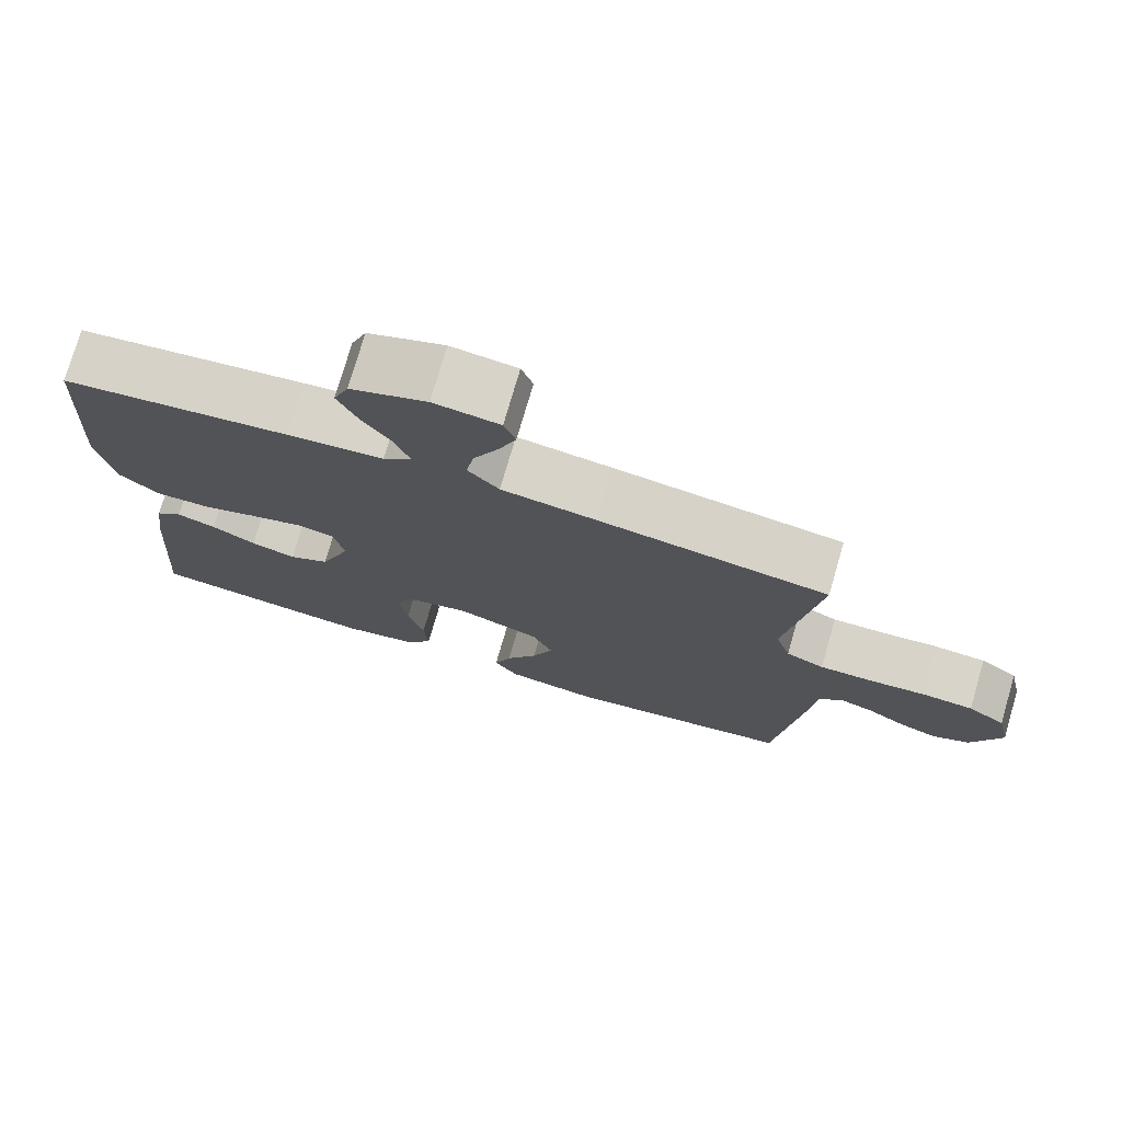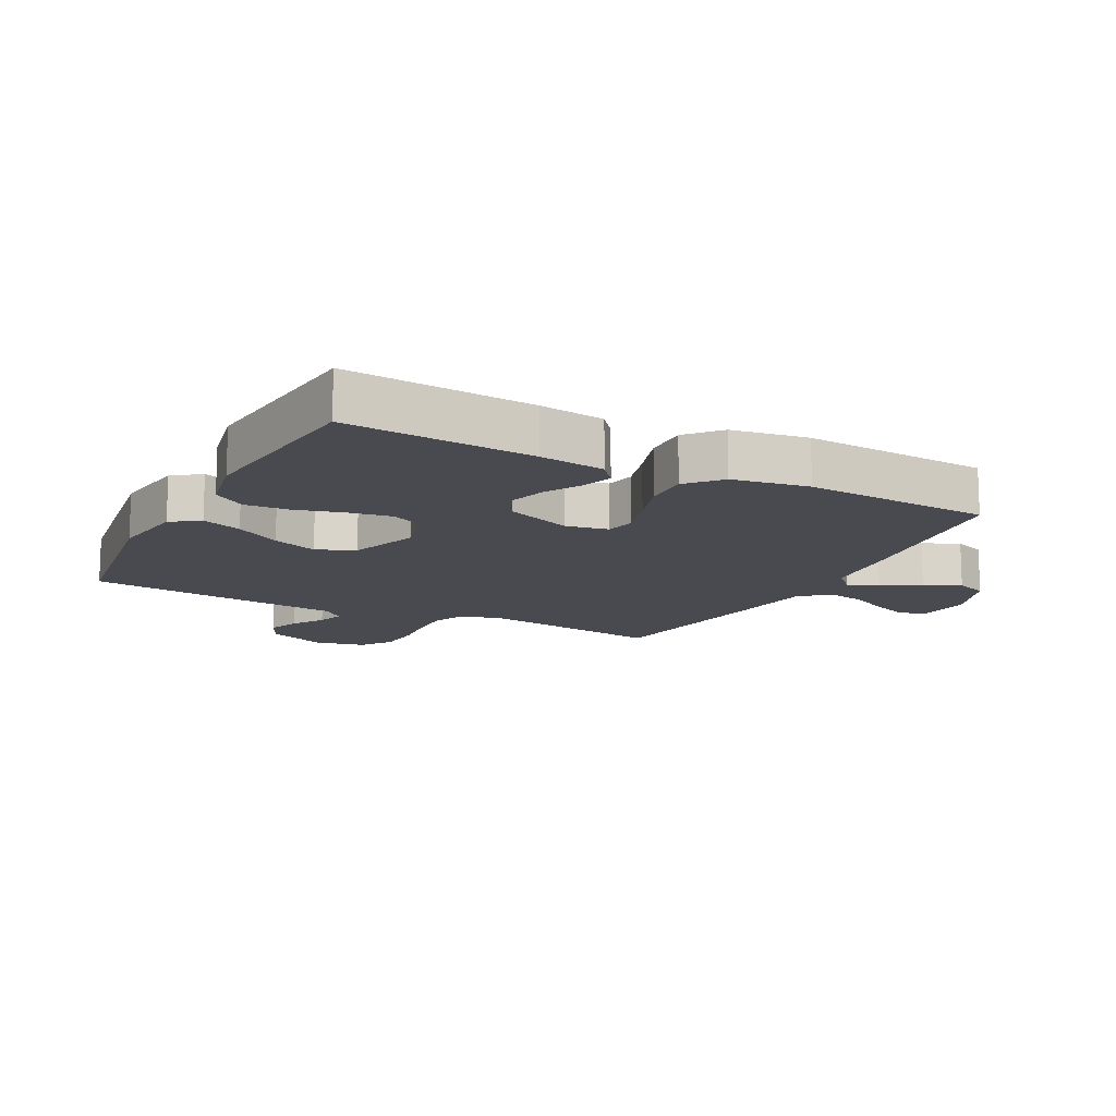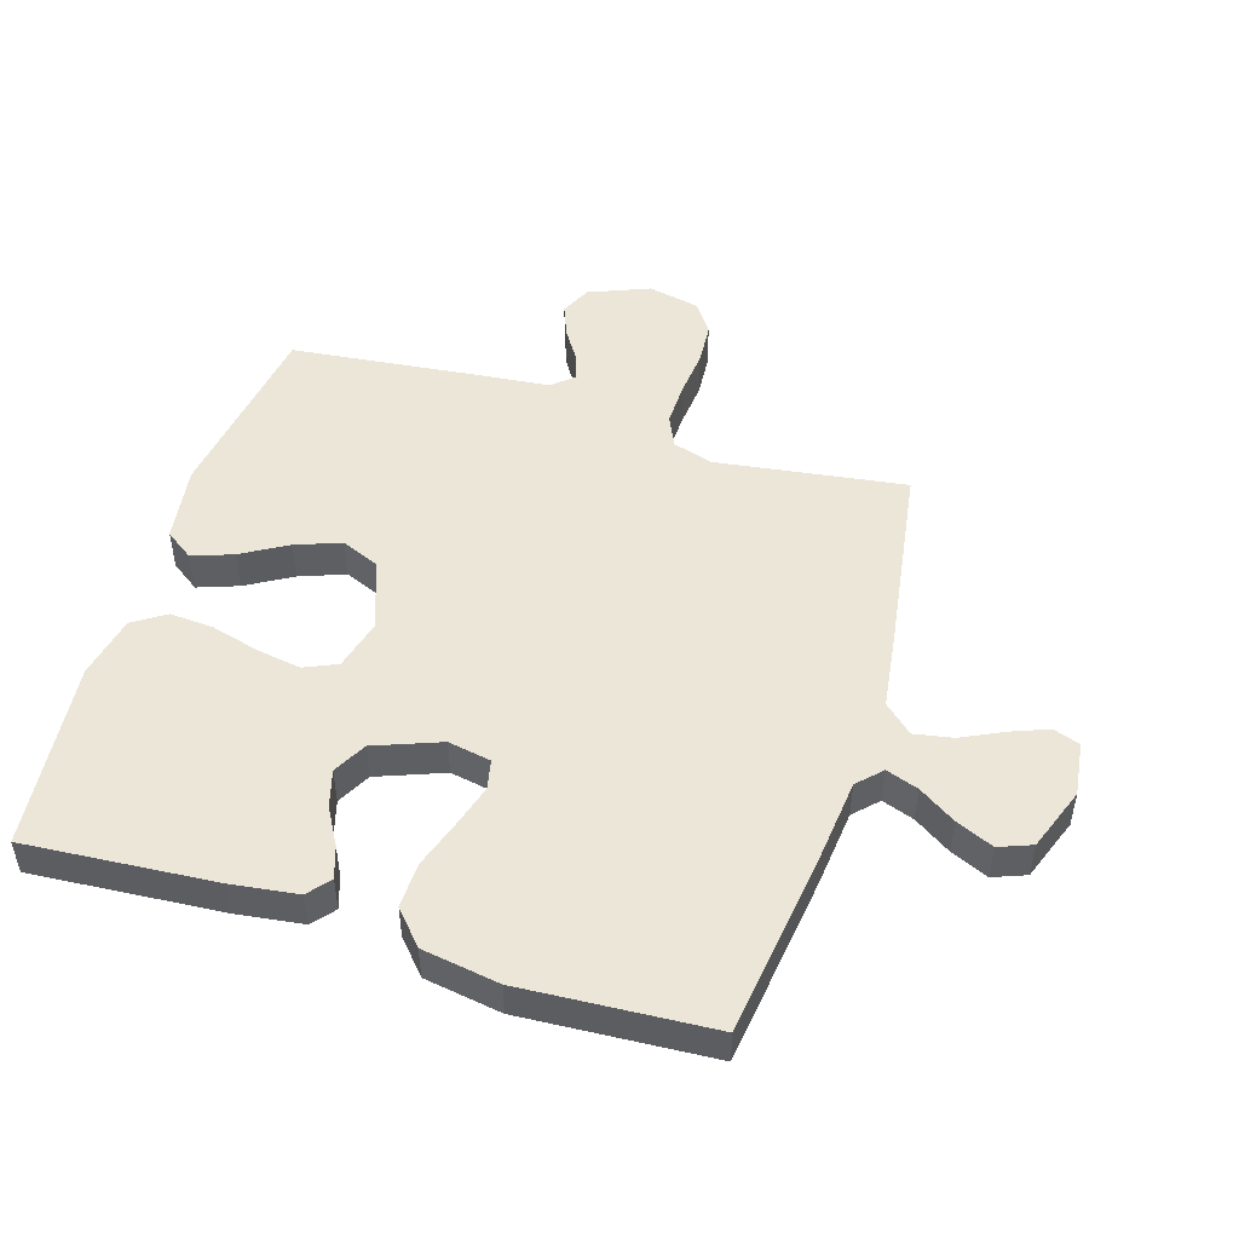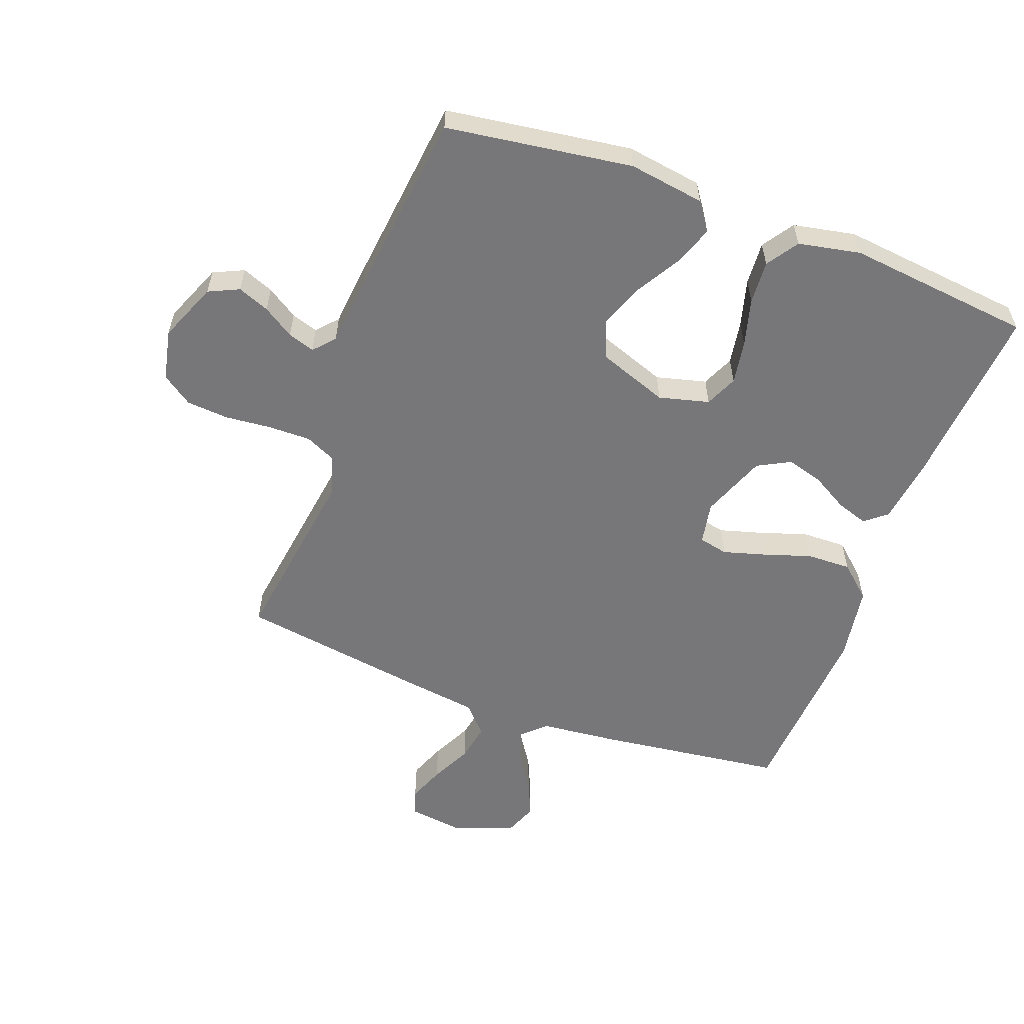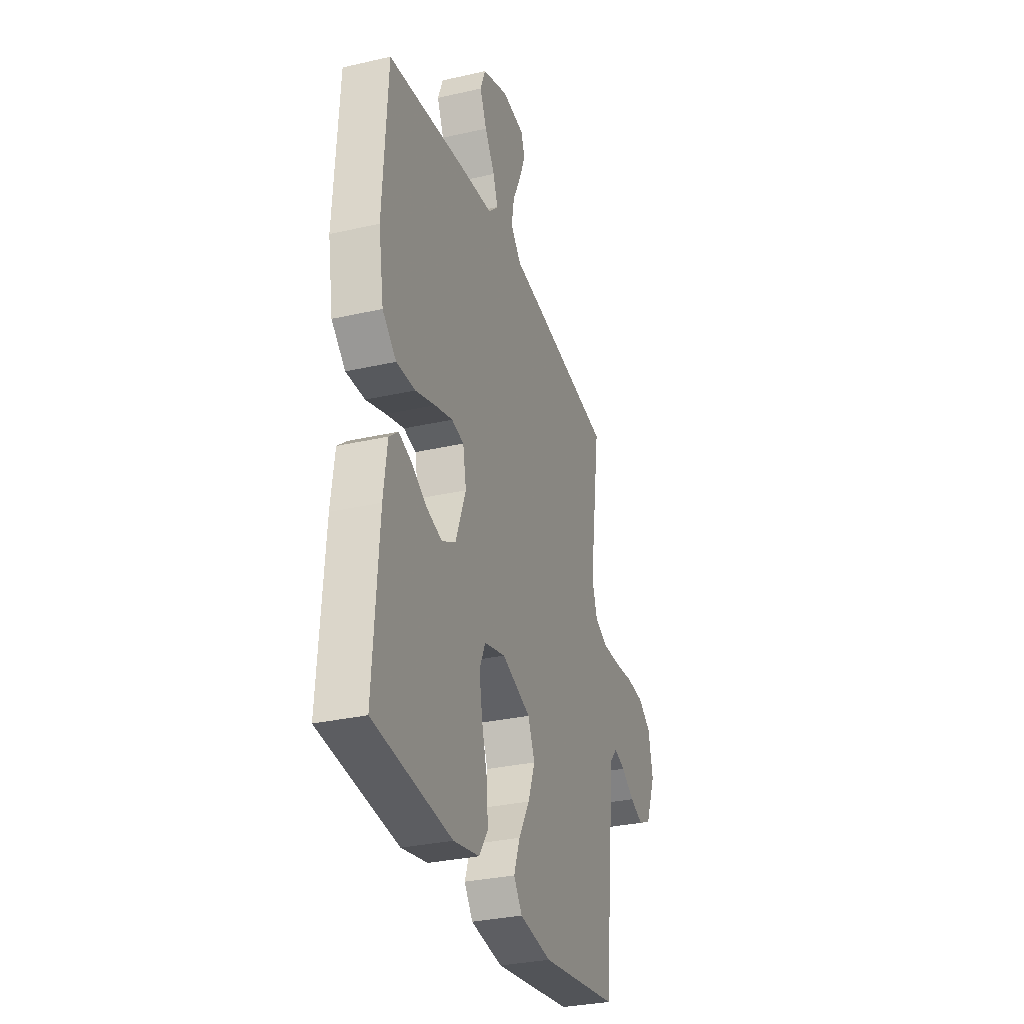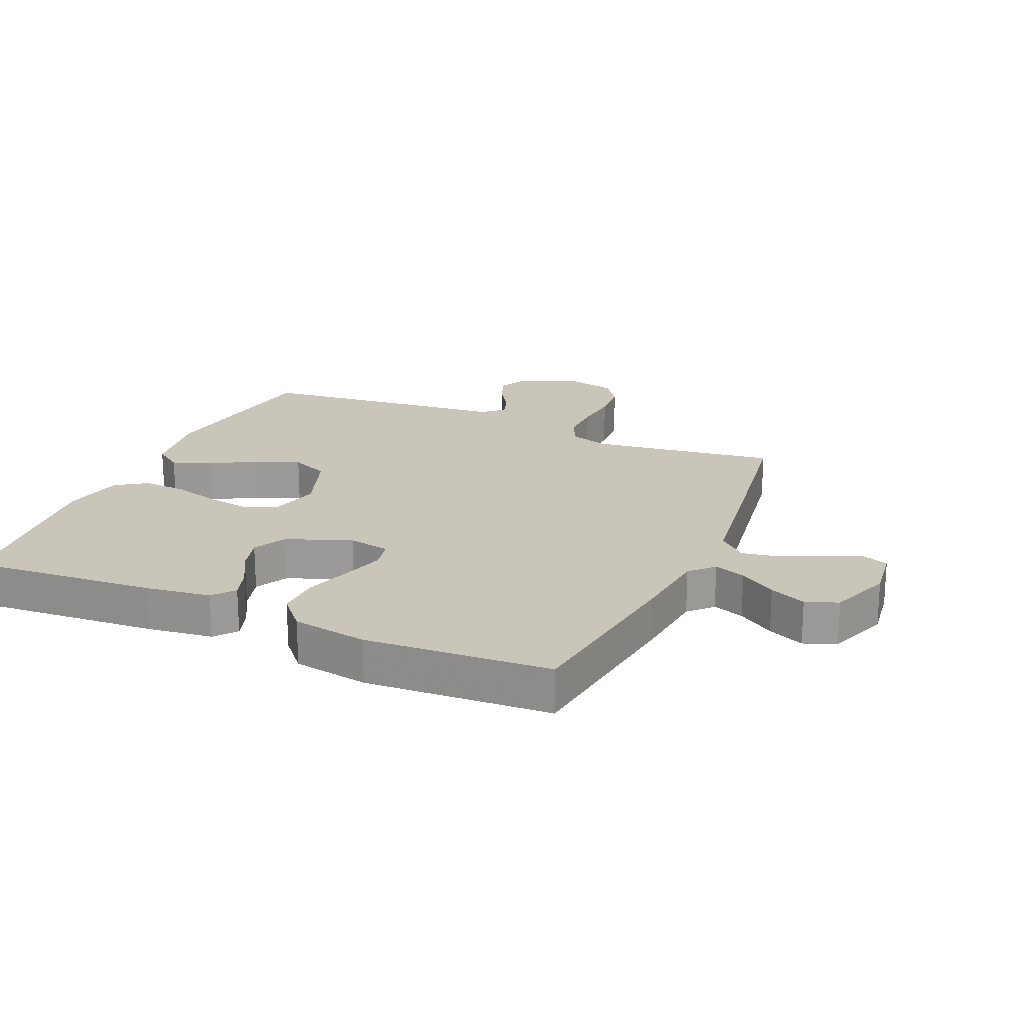
<metadata>
{"format":"obj","ext":"obj","renderer":"f3d","projection":"perspective","resolution":1024,"background":"white","views":[{"elev":75.6,"azim":16.2,"up":"+Z"},{"elev":-13.5,"azim":-117.5,"up":"+Y"},{"elev":49.2,"azim":-72.8,"up":"+Y"},{"elev":-57.2,"azim":159.5,"up":"+Y"},{"elev":-31.2,"azim":-72.0,"up":"+Z"},{"elev":20.7,"azim":-66.4,"up":"+Y"}]}
</metadata>
<code>
v 0.5 0.07 -0.5
v 0.2 0.07 -0.543
v 0.078 0.07 -0.525
v 0.046 0.07 -0.48
v 0.069 0.07 -0.416
v 0.111 0.07 -0.344
v 0.138 0.07 -0.272
v 0.112 0.07 -0.211
v 0 0.07 -0.171
v -0.081 0.07 -0.192
v -0.104 0.07 -0.244
v -0.092 0.07 -0.315
v -0.071 0.07 -0.391
v -0.066 0.07 -0.461
v -0.1 0.07 -0.512
v -0.2 0.07 -0.532
v -0.5 0.07 -0.5
v -0.478 0.07 -0.2
v -0.464 0.07 -0.095
v -0.429 0.07 -0.066
v -0.378 0.07 -0.083
v -0.32 0.07 -0.116
v -0.261 0.07 -0.133
v -0.208 0.07 -0.105
v -0.168 0.07 0
v -0.181 0.07 0.068
v -0.228 0.07 0.078
v -0.297 0.07 0.058
v -0.373 0.07 0.033
v -0.445 0.07 0.031
v -0.498 0.07 0.078
v -0.518 0.07 0.2
v -0.5 0.07 0.5
v -0.2 0.07 0.539
v -0.074 0.07 0.552
v -0.037 0.07 0.588
v -0.055 0.07 0.639
v -0.094 0.07 0.698
v -0.12 0.07 0.757
v -0.1 0.07 0.809
v 0 0.07 0.846
v 0.086 0.07 0.835
v 0.101 0.07 0.793
v 0.078 0.07 0.734
v 0.046 0.07 0.668
v 0.035 0.07 0.607
v 0.076 0.07 0.562
v 0.2 0.07 0.545
v 0.5 0.07 0.5
v 0.458 0.07 0.2
v 0.478 0.07 0.136
v 0.528 0.07 0.113
v 0.597 0.07 0.114
v 0.671 0.07 0.121
v 0.739 0.07 0.116
v 0.788 0.07 0.082
v 0.806 0.07 0
v 0.767 0.07 -0.096
v 0.718 0.07 -0.119
v 0.667 0.07 -0.099
v 0.617 0.07 -0.067
v 0.574 0.07 -0.053
v 0.544 0.07 -0.087
v 0.533 0.07 -0.2
v 0.5 0 -0.5
v 0.2 0 -0.543
v 0.078 0 -0.525
v 0.046 0 -0.48
v 0.069 0 -0.416
v 0.111 0 -0.344
v 0.138 0 -0.272
v 0.112 0 -0.211
v 0 0 -0.171
v -0.081 0 -0.192
v -0.104 0 -0.244
v -0.092 0 -0.315
v -0.071 0 -0.391
v -0.066 0 -0.461
v -0.1 0 -0.512
v -0.2 0 -0.532
v -0.5 0 -0.5
v -0.478 0 -0.2
v -0.464 0 -0.095
v -0.429 0 -0.066
v -0.378 0 -0.083
v -0.32 0 -0.116
v -0.261 0 -0.133
v -0.208 0 -0.105
v -0.168 0 0
v -0.181 0 0.068
v -0.228 0 0.078
v -0.297 0 0.058
v -0.373 0 0.033
v -0.445 0 0.031
v -0.498 0 0.078
v -0.518 0 0.2
v -0.5 0 0.5
v -0.2 0 0.539
v -0.074 0 0.552
v -0.037 0 0.588
v -0.055 0 0.639
v -0.094 0 0.698
v -0.12 0 0.757
v -0.1 0 0.809
v 0 0 0.846
v 0.086 0 0.835
v 0.101 0 0.793
v 0.078 0 0.734
v 0.046 0 0.668
v 0.035 0 0.607
v 0.076 0 0.562
v 0.2 0 0.545
v 0.5 0 0.5
v 0.458 0 0.2
v 0.478 0 0.136
v 0.528 0 0.113
v 0.597 0 0.114
v 0.671 0 0.121
v 0.739 0 0.116
v 0.788 0 0.082
v 0.806 0 0
v 0.767 0 -0.096
v 0.718 0 -0.119
v 0.667 0 -0.099
v 0.617 0 -0.067
v 0.574 0 -0.053
v 0.544 0 -0.087
v 0.533 0 -0.2
f 63 64 1 2
f 58 59 60 61
f 58 61 62
f 57 58 62
f 56 57 62
f 53 54 55 56
f 52 53 56 62
f 51 52 62 63
f 47 48 49 50
f 47 50 51 63
f 42 43 44 45
f 40 41 42 45
f 40 45 46
f 37 38 39 40
f 36 37 40 46
f 35 36 46 47
f 28 29 30 31
f 27 28 31 32
f 26 27 32 33
f 19 20 21 22
f 19 22 23
f 18 19 23
f 17 18 23
f 16 17 23 24
f 12 13 14 15
f 11 12 15 16
f 3 4 5 6
f 3 6 7
f 2 3 7
f 63 2 7
f 47 63 7 8
f 35 47 8 9
f 26 33 34 35
f 25 26 35 9
f 11 16 24 25
f 10 11 25
f 9 10 25
f 66 65 128 127
f 125 124 123 122
f 126 125 122
f 126 122 121
f 126 121 120
f 120 119 118 117
f 126 120 117 116
f 127 126 116 115
f 114 113 112 111
f 127 115 114 111
f 109 108 107 106
f 109 106 105 104
f 110 109 104
f 104 103 102 101
f 110 104 101 100
f 111 110 100 99
f 95 94 93 92
f 96 95 92 91
f 97 96 91 90
f 86 85 84 83
f 87 86 83
f 87 83 82
f 87 82 81
f 88 87 81 80
f 79 78 77 76
f 80 79 76 75
f 70 69 68 67
f 71 70 67
f 71 67 66
f 71 66 127
f 72 71 127 111
f 73 72 111 99
f 99 98 97 90
f 73 99 90 89
f 89 88 80 75
f 89 75 74
f 89 74 73
f 1 65 66 2
f 2 66 67 3
f 3 67 68 4
f 4 68 69 5
f 5 69 70 6
f 6 70 71 7
f 7 71 72 8
f 8 72 73 9
f 9 73 74 10
f 10 74 75 11
f 11 75 76 12
f 12 76 77 13
f 13 77 78 14
f 14 78 79 15
f 15 79 80 16
f 16 80 81 17
f 17 81 82 18
f 18 82 83 19
f 19 83 84 20
f 20 84 85 21
f 21 85 86 22
f 22 86 87 23
f 23 87 88 24
f 24 88 89 25
f 25 89 90 26
f 26 90 91 27
f 27 91 92 28
f 28 92 93 29
f 29 93 94 30
f 30 94 95 31
f 31 95 96 32
f 32 96 97 33
f 33 97 98 34
f 34 98 99 35
f 35 99 100 36
f 36 100 101 37
f 37 101 102 38
f 38 102 103 39
f 39 103 104 40
f 40 104 105 41
f 41 105 106 42
f 42 106 107 43
f 43 107 108 44
f 44 108 109 45
f 45 109 110 46
f 46 110 111 47
f 47 111 112 48
f 48 112 113 49
f 49 113 114 50
f 50 114 115 51
f 51 115 116 52
f 52 116 117 53
f 53 117 118 54
f 54 118 119 55
f 55 119 120 56
f 56 120 121 57
f 57 121 122 58
f 58 122 123 59
f 59 123 124 60
f 60 124 125 61
f 61 125 126 62
f 62 126 127 63
f 63 127 128 64
f 64 128 65 1

</code>
